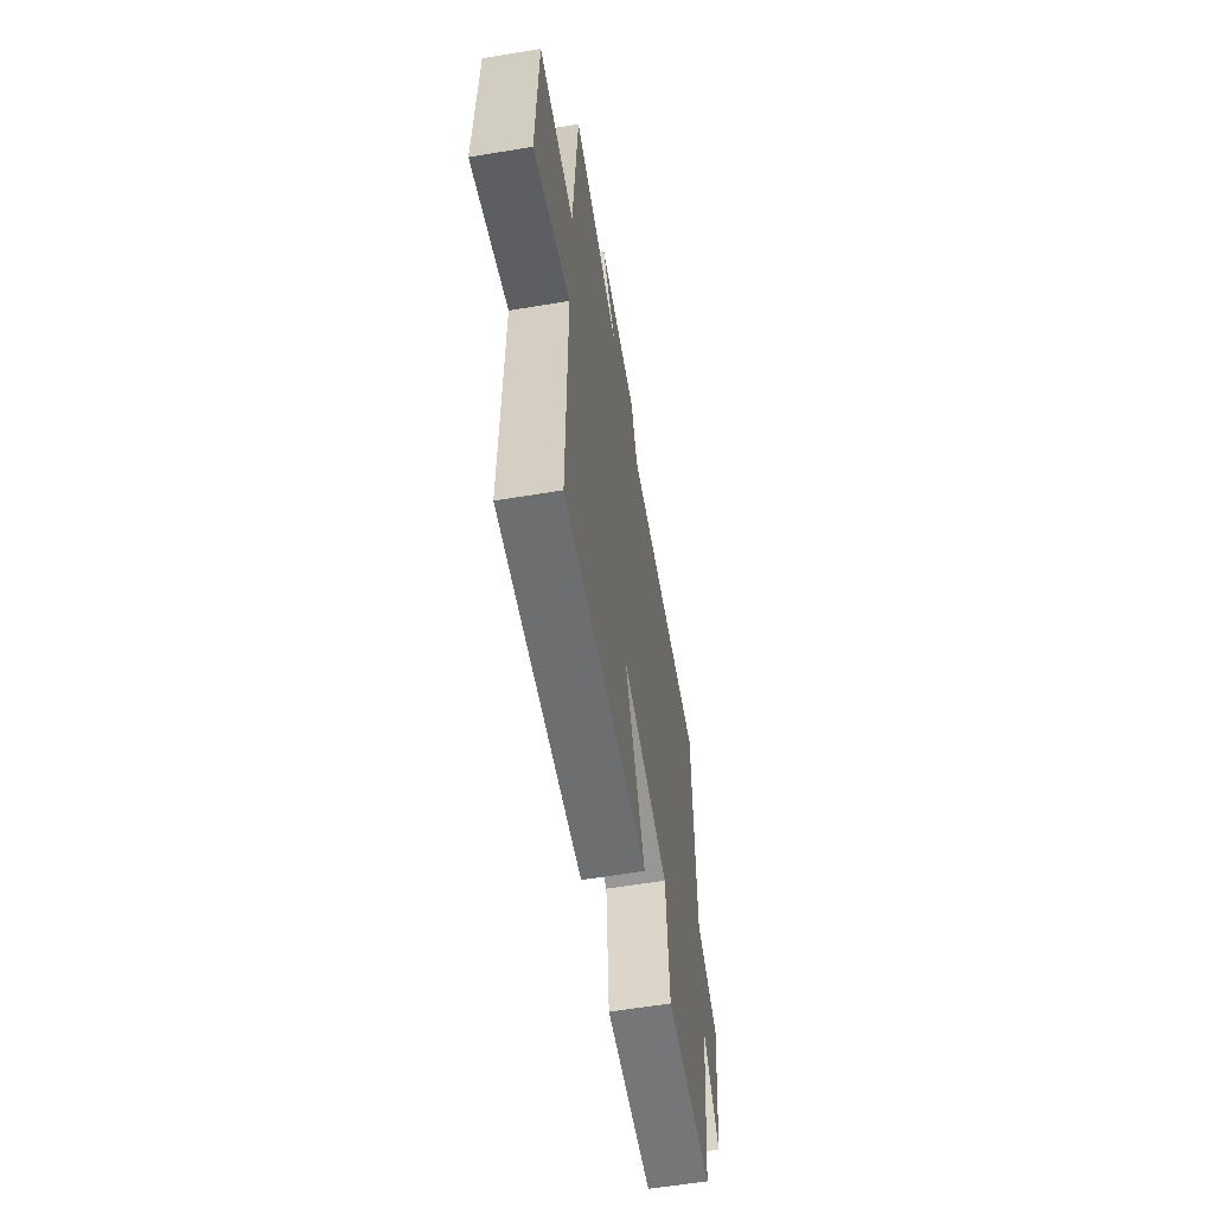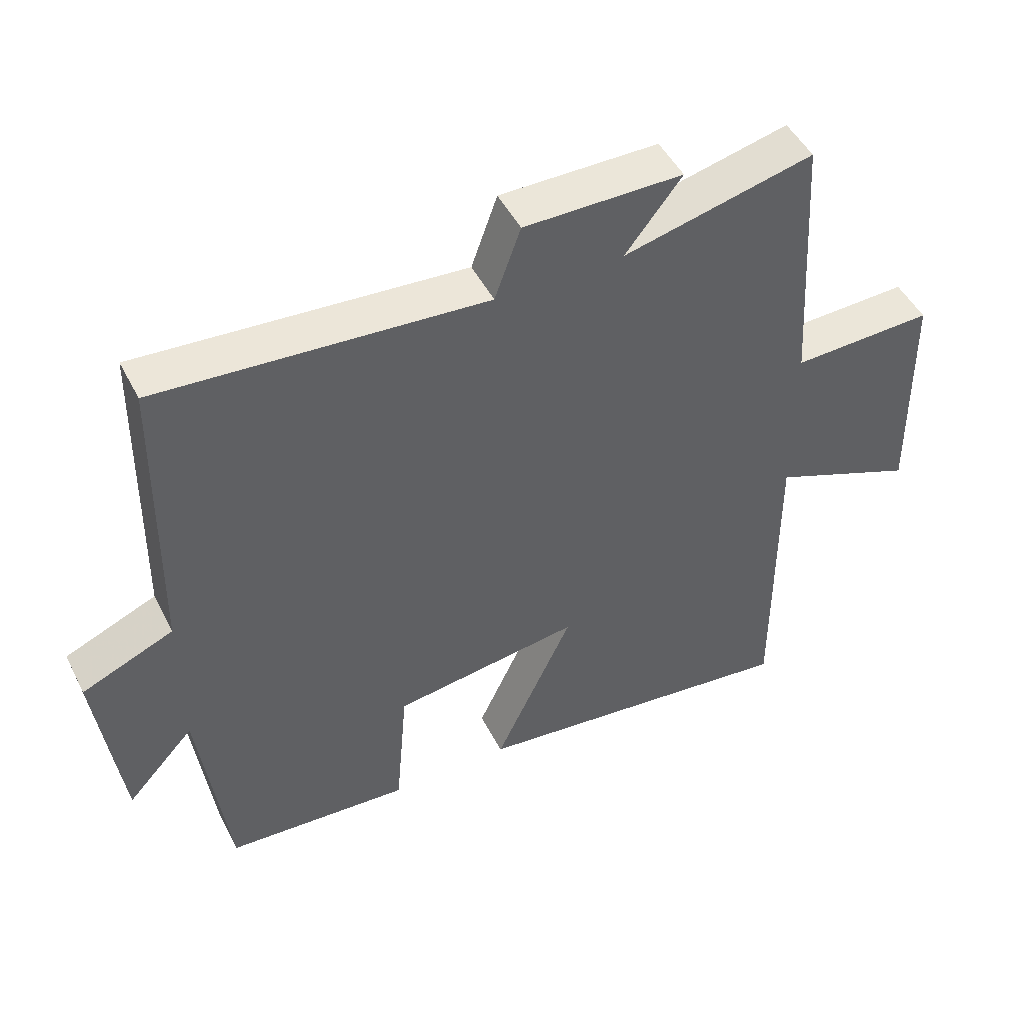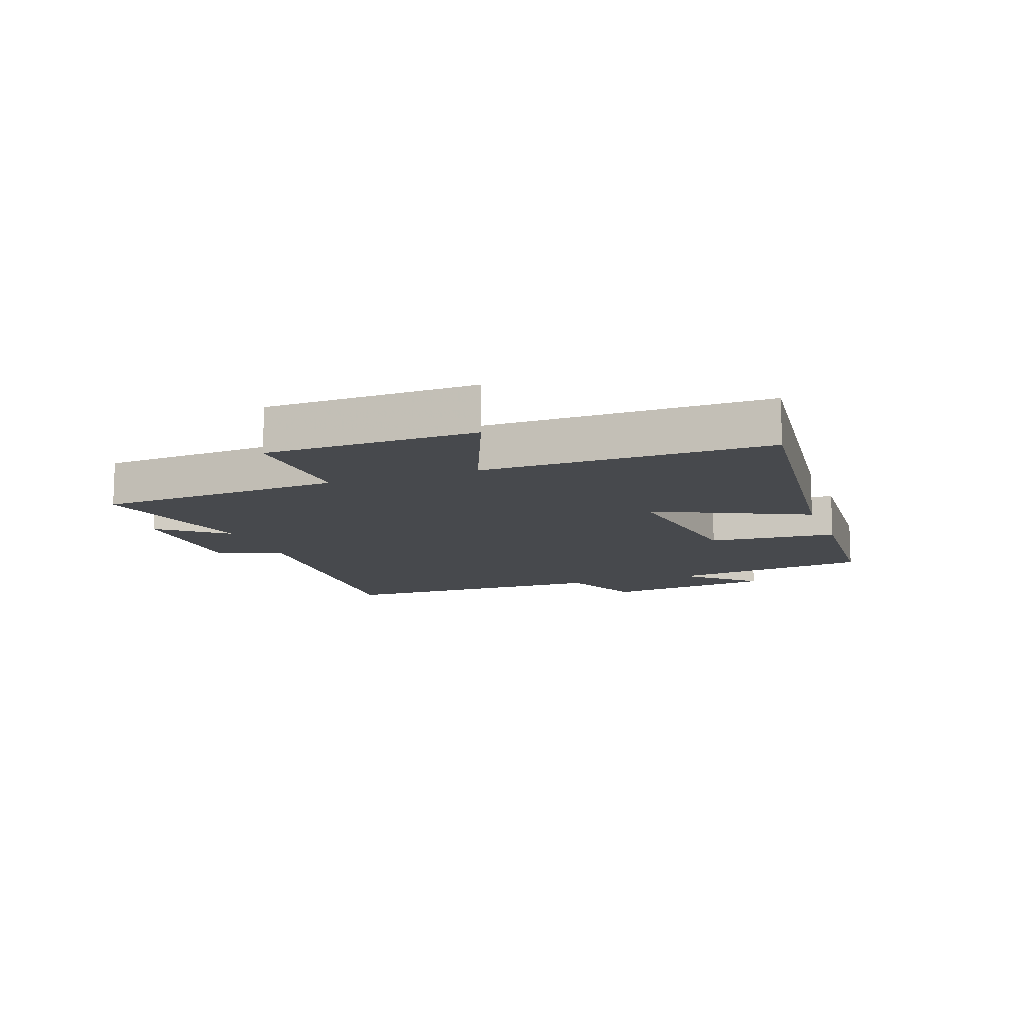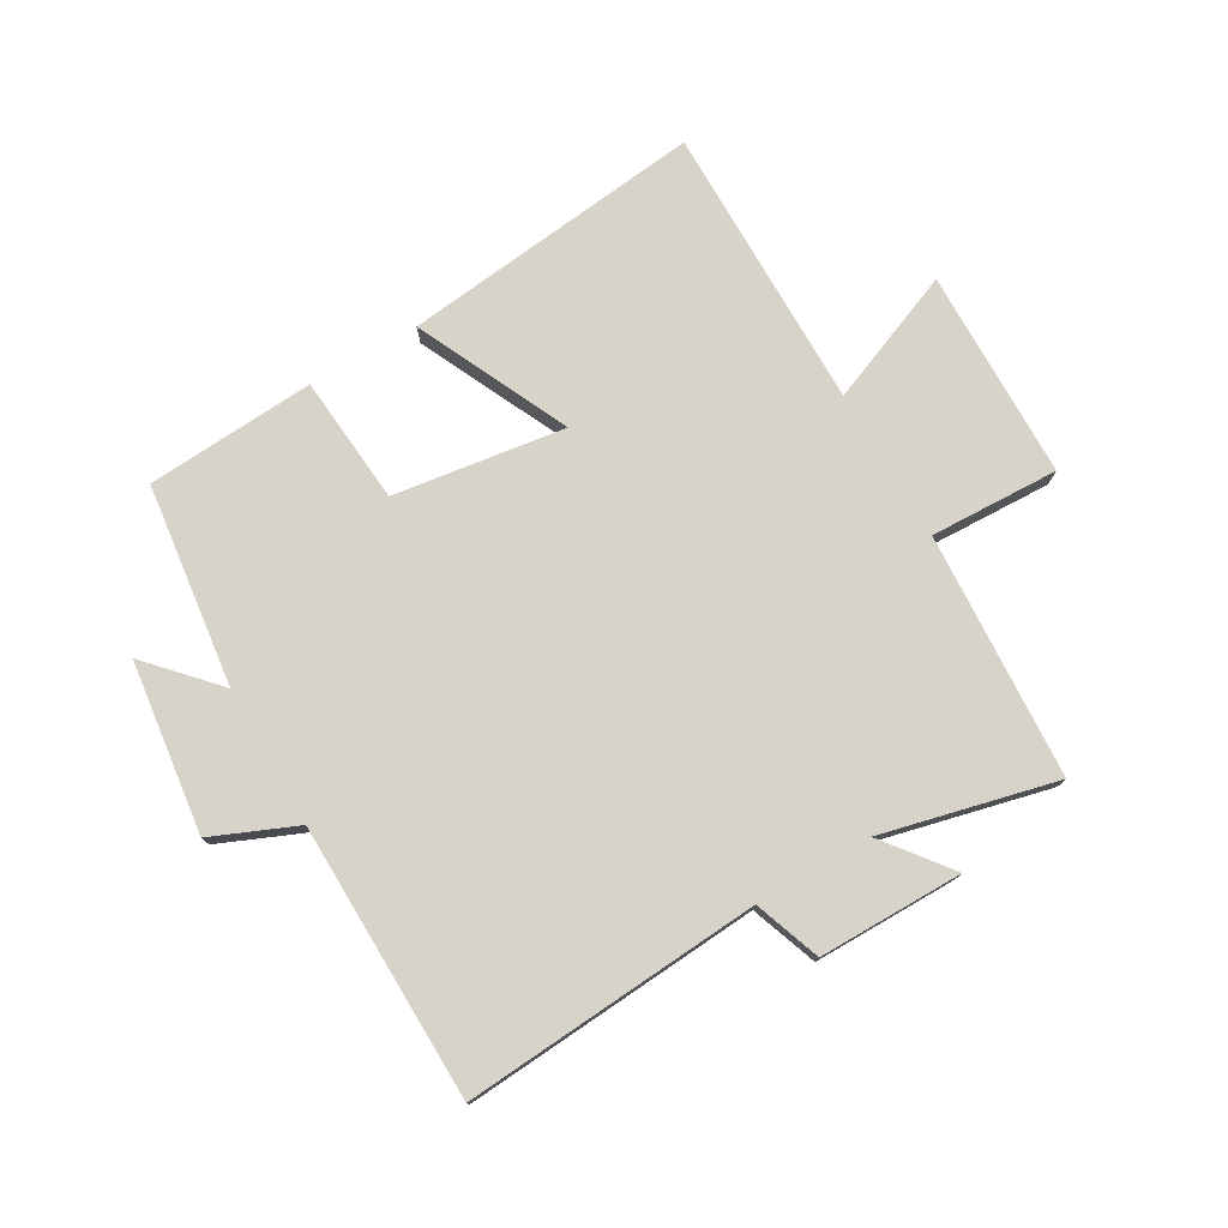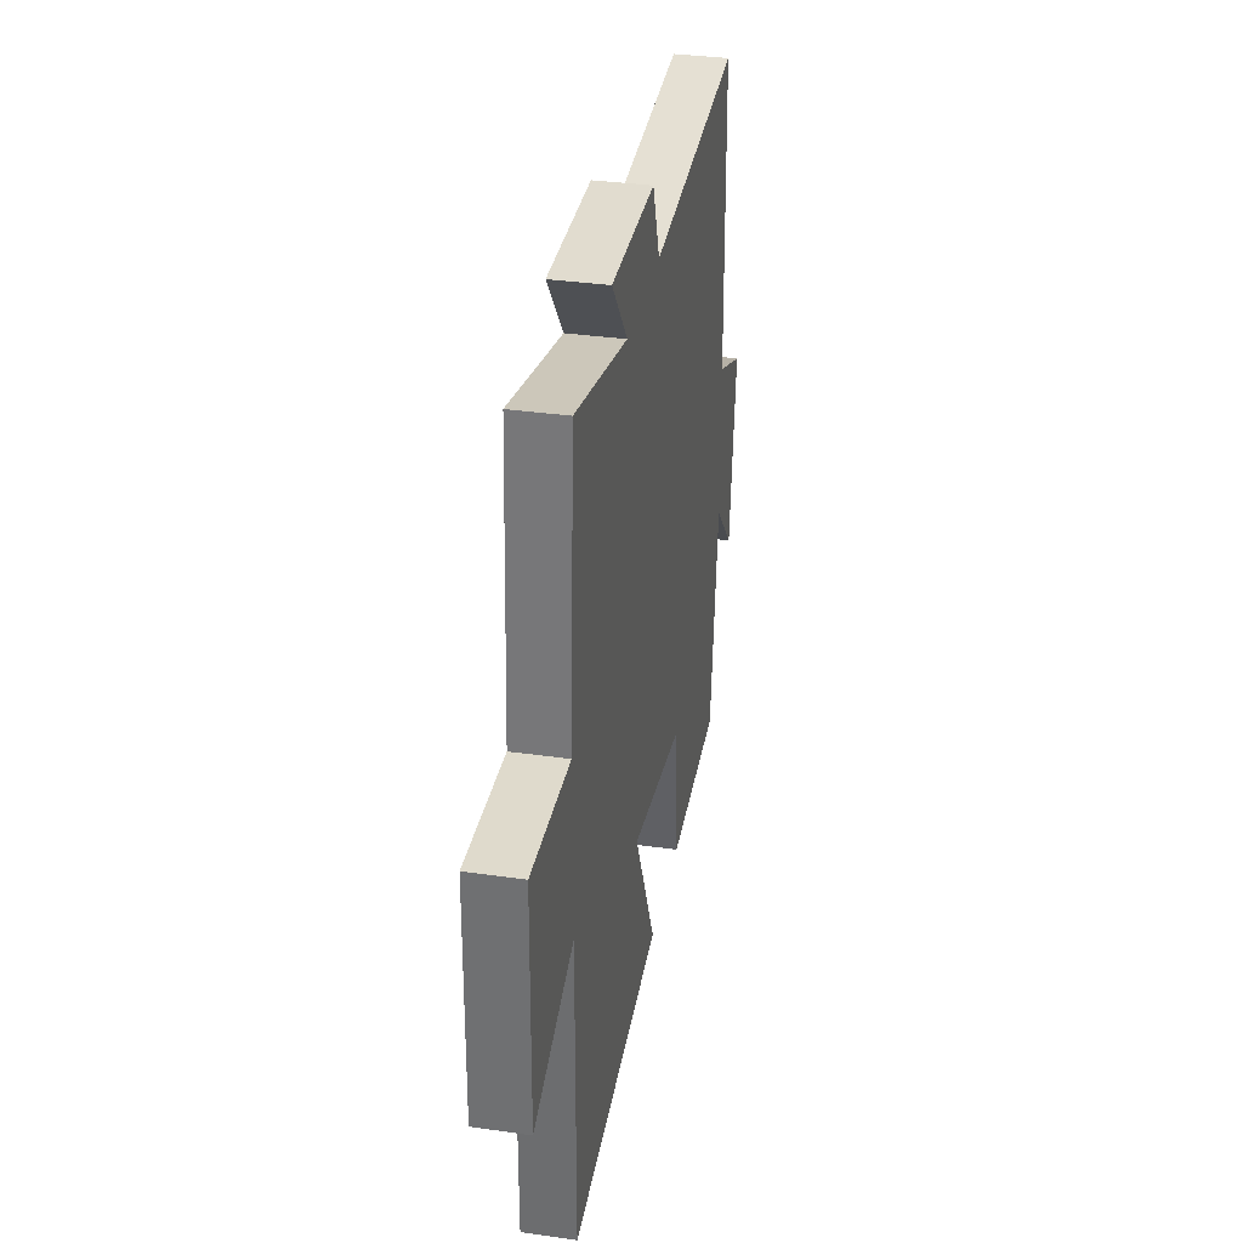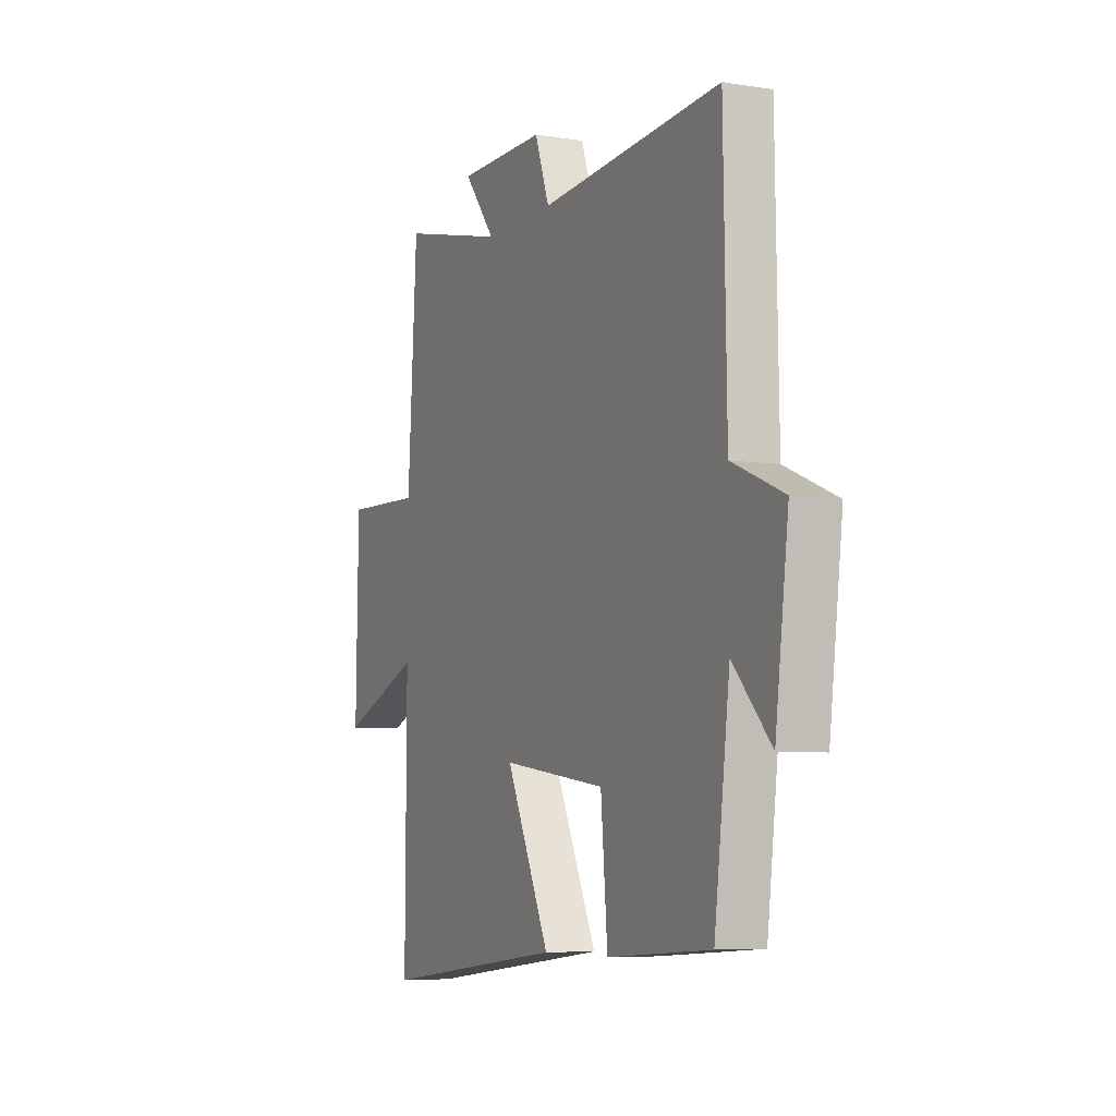
<metadata>
{"format":"obj","ext":"obj","renderer":"f3d","projection":"perspective","resolution":1024,"background":"white","views":[{"elev":-60.5,"azim":99.6,"up":"+Z"},{"elev":48.2,"azim":-26.2,"up":"+Z"},{"elev":-12.0,"azim":109.9,"up":"+Y"},{"elev":76.3,"azim":-30.1,"up":"+Y"},{"elev":34.5,"azim":100.9,"up":"+Z"},{"elev":-6.7,"azim":-115.1,"up":"+Z"}]}
</metadata>
<code>
v -0.492 0.07 0.535
v -0.003 0.07 0.5
v 0.036 0.07 0.609
v 0.274 0.07 0.609
v 0.189 0.07 0.5
v 0.475 0.07 0.569
v 0.5 0.07 0.165
v 0.712 0.07 0.173
v 0.718 0.07 -0.173
v 0.5 0.07 -0.085
v 0.502 0.07 -0.557
v 0.002 0.07 -0.5
v 0.12 0.07 -0.248
v -0.162 0.07 -0.288
v -0.18 0.07 -0.5
v -0.458 0.07 -0.482
v -0.5 0.07 -0.149
v -0.602 0.07 -0.26
v -0.638 0.07 0.022
v -0.5 0.07 0.081
v -0.492 0 0.535
v -0.003 0 0.5
v 0.036 0 0.609
v 0.274 0 0.609
v 0.189 0 0.5
v 0.475 0 0.569
v 0.5 0 0.165
v 0.712 0 0.173
v 0.718 0 -0.173
v 0.5 0 -0.085
v 0.502 0 -0.557
v 0.002 0 -0.5
v 0.12 0 -0.248
v -0.162 0 -0.288
v -0.18 0 -0.5
v -0.458 0 -0.482
v -0.5 0 -0.149
v -0.602 0 -0.26
v -0.638 0 0.022
v -0.5 0 0.081
f 17 18 19 20
f 17 20 1 2
f 14 15 16 17
f 13 14 17 2
f 10 11 12 13
f 10 13 2 3
f 7 8 9 10
f 5 6 7 10
f 5 10 3
f 3 4 5
f 40 39 38 37
f 22 21 40 37
f 37 36 35 34
f 22 37 34 33
f 33 32 31 30
f 23 22 33 30
f 30 29 28 27
f 30 27 26 25
f 23 30 25
f 25 24 23
f 1 21 22 2
f 2 22 23 3
f 3 23 24 4
f 4 24 25 5
f 5 25 26 6
f 6 26 27 7
f 7 27 28 8
f 8 28 29 9
f 9 29 30 10
f 10 30 31 11
f 11 31 32 12
f 12 32 33 13
f 13 33 34 14
f 14 34 35 15
f 15 35 36 16
f 16 36 37 17
f 17 37 38 18
f 18 38 39 19
f 19 39 40 20
f 20 40 21 1

</code>
